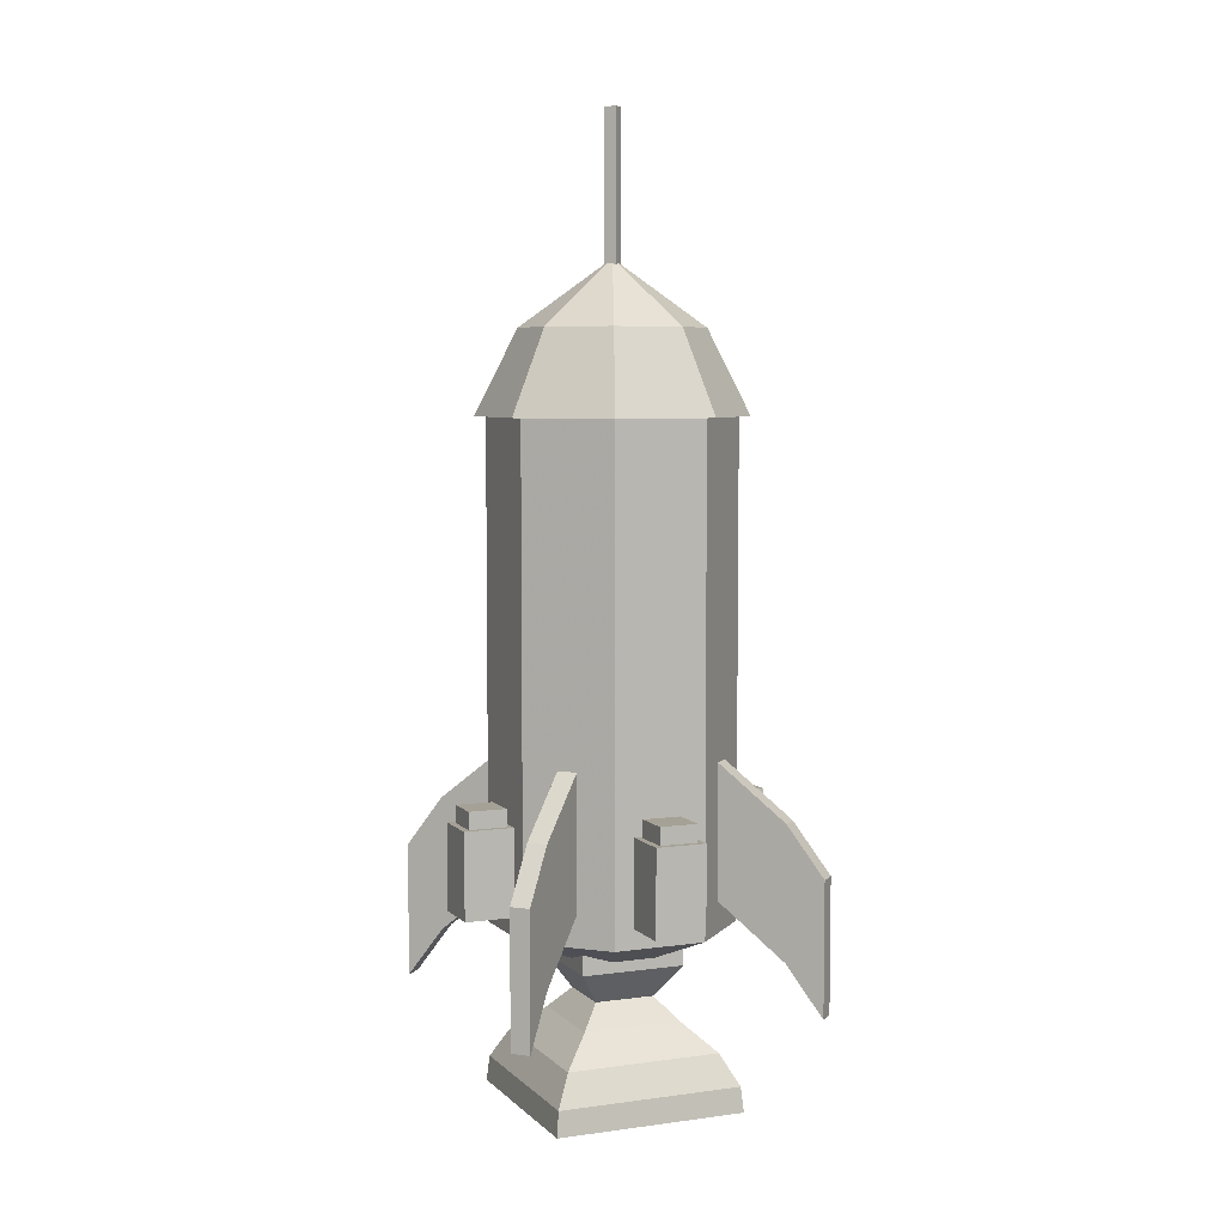
<metadata>
{"format":"obj","ext":"obj","renderer":"f3d","projection":"perspective","resolution":1024,"background":"white","views":[{"elev":6.0,"azim":112.1,"up":"+Y"}]}
</metadata>
<code>
o NoseCone
v 0.4094 3.989 -1.013
v 1.006 3.989 -0.427
v 1.013 3.989 0.4094
v 0.427 3.989 1.006
v -0.4094 3.989 1.013
v -1.006 3.989 0.427
v -1.013 3.989 -0.4094
v -0.427 3.989 -1.006
v 0.2798 4.68 -0.6927
v 0.6877 4.68 -0.2919
v 0.6927 4.68 0.2798
v 0.2919 4.68 0.6877
v -0.2798 4.68 0.6927
v -0.6877 4.68 0.2919
v -0.6927 4.68 -0.2798
v -0.2919 4.68 -0.6877
v 0.009162 5.204 -0.02268
v 0.02251 5.204 -0.009556
v 0.02268 5.204 0.009162
v 0.009556 5.204 0.02251
v -0.009162 5.204 0.02268
v -0.02251 5.204 0.009556
v -0.02268 5.204 -0.009162
v -0.009556 5.204 -0.02251
f 6 5 14
f 1 8 9
f 3 2 11
f 5 4 13
f 15 14 23
f 16 15 24
f 10 9 18
f 12 11 20
f 4 3 12
f 2 1 10
f 8 7 16
f 7 6 15
f 11 10 19
f 9 16 17
f 14 13 22
f 12 20 13
f 5 13 14
f 8 16 9
f 2 10 11
f 4 12 13
f 14 22 23
f 15 23 24
f 9 17 18
f 11 19 20
f 3 11 12
f 1 9 10
f 7 15 16
f 6 14 15
f 10 18 19
f 16 24 17
f 13 21 22
f 20 21 13
o Cube
v -0.05974 6.374 0.05974
v -0.05974 6.374 -0.05974
v 0.05974 6.374 -0.05974
v 0.05974 6.374 0.05974
v -0.05974 6.493 0.05974
v -0.05974 6.493 -0.05974
v 0.05974 6.493 -0.05974
v 0.05974 6.493 0.05974
f 29 30 25
f 30 31 26
f 31 32 27
f 32 29 28
f 25 26 28
f 32 31 29
f 30 26 25
f 31 27 26
f 32 28 27
f 29 25 28
f 26 27 28
f 31 30 29
o Rocket
v 1.49 -0.2606 -0.0811
v 1.49 -0.2606 0.0811
v 0.8792 0.2228 0.0811
v 0.8792 0.2228 -0.0811
v 1.49 0.845 -0.0811
v 1.49 0.845 0.0811
v 0.8792 1.328 0.0811
v 0.8792 1.328 -0.0811
v 1.805 -0.6795 -0.0811
v 1.805 -0.6795 0.0811
v 1.805 0.4261 -0.0811
v 1.805 0.4261 0.0811
v -1.49 -0.2606 0.0811
v -1.49 -0.2606 -0.0811
v -0.8792 0.2228 -0.0811
v -0.8792 0.2228 0.0811
v -1.49 0.845 0.0811
v -1.49 0.845 -0.0811
v -0.8792 1.328 -0.0811
v -0.8792 1.328 0.0811
v -1.805 -0.6795 0.0811
v -1.805 -0.6795 -0.0811
v -1.805 0.4261 0.0811
v -1.805 0.4261 -0.0811
v 0.3746 -0.0777 -0.9272
v 0.3403 0.01862 -0.8423
v 0.9205 -0.0777 -0.3907
v 0.8363 0.01862 -0.355
v 0.9272 -0.0777 0.3746
v 0.8423 0.01862 0.3403
v 0.3907 -0.0777 0.9205
v 0.355 0.01862 0.8363
v -0.3746 -0.0777 0.9272
v -0.3403 0.01862 0.8423
v -0.9205 -0.0777 0.3907
v -0.8363 0.01862 0.355
v -0.9272 -0.0777 -0.3746
v -0.8423 0.01862 -0.3403
v -0.3907 -0.0777 -0.9205
v -0.355 0.01862 -0.8363
v 0.3746 0.0189 -0.9272
v 0.9205 0.0189 -0.3907
v 0.9272 0.0189 0.3746
v 0.3907 0.0189 0.9205
v -0.3746 0.0189 0.9272
v -0.9205 0.0189 0.3907
v -0.9272 0.0189 -0.3746
v -0.3907 0.0189 -0.9205
v 0.3403 0.01862 -0.8423
v 0.8363 0.01862 -0.355
v 0.8423 0.01862 0.3403
v 0.355 0.01862 0.8363
v -0.3403 0.01862 0.8423
v -0.8363 0.01862 0.355
v -0.8423 0.01862 -0.3403
v -0.355 0.01862 -0.8363
v 0.3746 0.0189 -0.9272
v 0.9205 0.0189 -0.3907
v 0.9272 0.0189 0.3746
v 0.3907 0.0189 0.9205
v -0.3746 0.0189 0.9272
v -0.9205 0.0189 0.3907
v -0.9272 0.0189 -0.3746
v -0.3907 0.0189 -0.9205
v 0.3403 3.988 -0.8423
v 0.8363 3.988 -0.355
v 0.8423 3.988 0.3403
v 0.355 3.988 0.8363
v -0.3403 3.988 0.8423
v -0.8363 3.988 0.355
v -0.8423 3.988 -0.3403
v -0.355 3.988 -0.8363
v 0.3746 3.989 -0.9272
v 0.9205 3.989 -0.3907
v 0.9272 3.989 0.3746
v 0.3907 3.989 0.9205
v -0.3746 3.989 0.9272
v -0.9205 3.989 0.3907
v -0.9272 3.989 -0.3746
v -0.3907 3.989 -0.9205
v 0.2326 4.68 -0.5758
v 0.5716 4.68 -0.2427
v 0.5758 4.68 0.2326
v 0.2427 4.68 0.5716
v -0.2326 4.68 0.5758
v -0.5716 4.68 0.2427
v -0.5758 4.68 -0.2326
v -0.2427 4.68 -0.5716
v 0.007616 5.204 -0.01885
v 0.01871 5.204 -0.007944
v 0.01885 5.204 0.007616
v 0.007944 5.204 0.01871
v -0.007616 5.204 0.01885
v -0.01871 5.204 0.007944
v -0.01885 5.204 -0.007616
v -0.007944 5.204 -0.01871
v 0.008383 5.204 -0.02075
v 0.0206 5.204 -0.008744
v 0.02075 5.204 0.008383
v 0.008744 5.204 0.0206
v -0.008383 5.204 0.02075
v -0.0206 5.204 0.008744
v -0.02075 5.204 -0.008383
v -0.008744 5.204 -0.0206
v -0.279 0.0189 0.9263
v -0.279 -0.0777 0.9263
v 0.2959 0.0189 0.9213
v 0.2959 0.0189 0.9213
v 0.2959 -0.0777 0.9213
v 0.05182 6.39 0.05181
v 0.05182 6.39 -0.05181
v -0.05182 6.39 -0.05181
v -0.05182 6.39 0.05181
v 0.05182 5.141 0.05181
v 0.05182 5.141 -0.05181
v -0.05182 5.141 -0.05181
v -0.05182 5.141 0.05181
v -0.279 0.0189 0.9263
v -0.3746 2.763 0.9272
v 0.3907 2.763 0.9205
v -0.279 2.763 0.9263
v 0.2959 2.763 0.9213
v -0.3746 1.949 0.9272
v 0.3907 1.949 0.9205
v -0.279 1.949 0.9263
v 0.2959 1.949 0.9213
v 0.355 1.992 0.8363
v 0.8423 1.992 0.3403
v -0.8363 1.992 0.355
v -0.3403 1.992 0.8423
v -0.355 1.992 -0.8363
v 0.3403 1.992 -0.8423
v -0.8423 1.992 -0.3403
v 0.8363 1.992 -0.355
v 0.355 2.744 0.8363
v -0.8363 2.744 0.355
v 0.3403 2.744 -0.8423
v -0.8423 2.744 -0.3403
v 0.8423 2.744 0.3403
v -0.3403 2.744 0.8423
v -0.355 2.744 -0.8363
v 0.8363 2.744 -0.355
v -0.007325 0.01862 -0.8393
v -0.007325 0.01862 -0.8393
v -0.007325 3.988 -0.8393
v -0.005007 4.68 -0.5737
v -0.000164 5.204 -0.01878
v -0.2637 0.01862 0.8417
v -0.2637 0.01862 0.8417
v -0.2637 3.988 0.8417
v -0.1802 4.68 0.5753
v -0.0059 5.204 0.01884
v -0.2738 1.965 0.8417
v -0.2738 2.765 0.8417
v 0.211 0.01862 0.8375
v 0.211 0.01862 0.8375
v 0.211 3.988 0.8375
v 0.1442 4.68 0.5725
v 0.004722 5.204 0.01874
v 0.2935 1.965 0.8375
v 0.2935 2.765 0.8375
v 0.1509 -0.3235 -0.3734
v 0.3708 -0.3235 -0.1574
v 0.3734 -0.3235 0.1509
v 0.1574 -0.3235 0.3708
v -0.1509 -0.3235 0.3734
v -0.3708 -0.3235 0.1574
v -0.3734 -0.3235 -0.1509
v -0.1574 -0.3235 -0.3708
v -0.1124 -0.3235 0.3731
v 0.1192 -0.3235 0.3711
v 0.000673 -0.6592 0.3529
v -0.3528 -0.6592 -0.000582
v -0.5816 -0.8437 3.7e-05
v 8e-06 -0.8437 0.5817
v 0.3542 -0.6592 -0.000582
v 0.000673 -0.6592 -0.3541
v 8e-06 -0.8437 -0.5816
v 0.5816 -0.8437 3.7e-05
v 0.31 -0.6592 -0.04477
v -0.04351 -0.6592 0.3087
v 0.5089 -0.8437 -0.07266
v -0.07269 -0.8437 0.509
v 0.04501 -0.6592 -0.3097
v -0.5087 -0.8437 0.07298
v -0.3085 -0.6592 0.04375
v 0.07295 -0.8437 -0.5086
v 0.3133 -0.6592 0.04031
v -0.04021 -0.6592 -0.3132
v -0.06727 -0.8437 -0.5143
v 0.5143 -0.8437 0.06731
v -0.3078 -0.6592 -0.04558
v -0.5076 -0.8437 -0.074
v 0.07404 -0.8437 0.5076
v 0.04567 -0.6592 0.3079
v -0.9183 -1.07 0.000978
v -0.001003 -1.07 0.9183
v -0.001003 -1.07 -0.9163
v 0.9163 -1.07 0.000978
v 0.8016 -1.07 -0.1137
v -0.1157 -1.07 0.8036
v -0.8032 -1.07 0.116
v 0.114 -1.07 -0.8013
v -0.1071 -1.07 -0.8102
v 0.8102 -1.07 0.1071
v -0.8015 -1.07 -0.1158
v 0.1158 -1.07 0.8015
v -1.104 -1.323 0.001495
v -0.001559 -1.323 1.104
v -0.001559 -1.323 -1.101
v 1.101 -1.323 0.001495
v 0.9628 -1.323 -0.1363
v -0.1393 -1.323 0.9658
v -0.9654 -1.323 0.1397
v 0.1367 -1.323 -0.9624
v -0.129 -1.323 -0.9731
v 0.973 -1.323 0.129
v -0.7778 -1.378 0.000155
v 0.000158 -1.378 0.7781
v -0.9633 -1.323 -0.1388
v 0.1387 -1.323 0.9633
v 0.007897 -1.378 -0.7856
v 0.7859 -1.378 -0.007584
v -1.132 -1.531 0.001576
v -0.001646 -1.531 1.132
v -0.001646 -1.531 -1.129
v 1.129 -1.531 0.001576
v 1.085 -1.531 -0.0423
v -0.04552 -1.531 1.089
v -1.088 -1.531 0.04592
v 0.0427 -1.531 -1.085
v -0.1324 -1.531 -0.9984
v 0.9984 -1.531 0.1324
v 1.053 -1.531 -0.01016
v 0.01058 -1.531 -1.053
v -0.9885 -1.531 -0.1424
v 0.1423 -1.531 0.9884
v 0.000212 -1.531 1.043
v -1.042 -1.531 0.000208
v -0.000105 -0.3848 0.6121
v -0.612 -0.3848 0.000142
v 0.6118 -0.3848 0.000142
v -0.000105 -0.3848 -0.6118
v 0.5353 -0.3848 -0.07635
v -0.0766 -0.3848 0.5356
v 0.07664 -0.3848 -0.535
v -0.5353 -0.3848 0.07689
v 0.5411 -0.3848 0.07092
v -0.07089 -0.3848 -0.541
v -0.5341 -0.3848 -0.07775
v 0.07779 -0.3848 0.5342
v -0.000105 -0.1627 0.6121
v -0.612 -0.1627 0.000142
v 0.6118 -0.1627 0.000142
v -0.000105 -0.1627 -0.6118
v 0.5353 -0.1627 -0.07635
v -0.0766 -0.1627 0.5356
v 0.07664 -0.1627 -0.535
v -0.5353 -0.1627 0.07689
v 0.5411 -0.1627 0.07092
v -0.07089 -0.1627 -0.541
v -0.5341 -0.1627 -0.07775
v 0.07779 -0.1627 0.5342
v 0.4094 3.989 -1.013
v 1.006 3.989 -0.427
v 1.013 3.989 0.4094
v 0.427 3.989 1.006
v -0.4094 3.989 1.013
v -1.006 3.989 0.427
v -1.013 3.989 -0.4094
v -0.427 3.989 -1.006
v 0.009162 5.204 -0.02268
v 0.02251 5.204 -0.009556
v 0.02268 5.204 0.009162
v 0.009556 5.204 0.02251
v -0.009162 5.204 0.02268
v -0.02251 5.204 0.009556
v -0.02268 5.204 -0.009162
v -0.009556 5.204 -0.02251
v -0.0811 -0.2606 -1.49
v 0.0811 -0.2606 -1.49
v 0.0811 0.2228 -0.8792
v -0.0811 0.2228 -0.8792
v -0.0811 0.845 -1.49
v 0.0811 0.845 -1.49
v 0.0811 1.328 -0.8792
v -0.0811 1.328 -0.8792
v -0.0811 -0.6795 -1.805
v 0.0811 -0.6795 -1.805
v -0.0811 0.4261 -1.805
v 0.0811 0.4261 -1.805
v 0.0811 -0.2606 1.49
v -0.0811 -0.2606 1.49
v -0.0811 0.2228 0.8792
v 0.0811 0.2228 0.8792
v 0.0811 0.845 1.49
v -0.0811 0.845 1.49
v -0.0811 1.328 0.8792
v 0.0811 1.328 0.8792
v 0.0811 -0.6795 1.805
v -0.0811 -0.6795 1.805
v 0.0811 0.4261 1.805
v -0.0811 0.4261 1.805
f 34 33 42
f 38 39 34
f 39 40 35
f 40 37 33
f 33 34 36
f 40 39 37
f 43 44 41
f 38 34 42
f 37 38 43
f 33 37 41
f 46 45 54
f 50 51 46
f 51 52 47
f 52 49 45
f 45 46 48
f 52 51 49
f 55 56 53
f 50 46 54
f 49 50 55
f 45 49 53
f 79 78 95
f 80 79 96
f 68 70 86
f 62 64 83
f 74 73 90
f 76 75 92
f 66 70 68
f 175 58 176
f 58 60 81
f 57 73 59
f 59 74 61
f 61 75 63
f 65 77 67
f 67 78 69
f 71 80 57
f 69 79 71
f 140 76 139
f 180 66 181
f 75 74 91
f 70 72 87
f 60 62 82
f 73 80 89
f 66 68 85
f 78 77 94
f 103 104 119
f 132 133 307
f 129 130 304
f 97 98 113
f 98 99 114
f 106 105 297
f 102 103 118
f 109 108 300
f 131 132 306
f 108 107 299
f 115 116 123
f 134 135 309
f 117 118 125
f 110 109 301
f 119 120 127
f 135 136 310
f 101 102 117
f 105 112 296
f 99 100 115
f 130 131 305
f 107 106 298
f 178 113 121
f 158 156 154
f 118 119 126
f 133 134 308
f 114 115 122
f 113 114 121
f 136 129 311
f 111 110 302
f 77 137 93
f 112 111 303
f 93 65 92
f 137 140 150
f 190 124 116
f 142 143 145
f 142 145 146
f 143 142 147
f 144 143 148
f 145 144 149
f 155 157 151
f 91 90 107
f 90 89 106
f 89 96 105
f 92 91 108
f 96 95 112
f 95 94 111
f 108 109 152
f 94 93 110
f 92 156 93
f 173 104 103
f 174 98 97
f 167 189 100
f 170 103 102
f 153 157 186
f 167 100 99
f 171 99 98
f 169 97 177
f 185 162 172
f 72 175 88
f 187 180 188
f 153 186 193
f 154 193 158
f 64 187 84
f 177 97 113
f 188 159 84
f 189 116 100
f 157 158 192
f 159 192 167
f 168 102 101
f 194 195 196
f 71 57 201
f 69 71 200
f 67 69 199
f 65 67 198
f 61 63 196
f 59 61 195
f 57 59 194
f 198 138 65
f 225 206 205
f 246 228 240
f 205 279 273
f 219 210 209
f 205 206 217
f 294 273 285
f 204 207 226
f 205 273 282
f 210 235 230
f 230 247 242
f 278 275 287
f 207 229 239
f 267 266 254
f 242 247 258
f 266 270 251
f 206 228 234
f 246 240 256
f 271 262 256
f 257 261 270
f 271 270 262
f 263 260 266
f 271 267 250
f 241 257 269
f 253 229 241
f 284 272 295
f 254 255 250
f 240 228 252
f 278 209 275
f 256 240 268
f 270 271 250
f 206 238 228
f 273 279 285
f 204 283 272
f 313 312 321
f 317 318 313
f 318 319 314
f 319 316 312
f 312 313 315
f 319 318 316
f 322 323 320
f 317 313 321
f 316 317 322
f 312 316 320
f 325 324 333
f 329 330 325
f 330 331 326
f 331 328 324
f 324 325 327
f 331 330 328
f 334 335 332
f 329 325 333
f 328 329 334
f 324 328 332
f 33 41 42
f 39 35 34
f 40 36 35
f 36 40 33
f 34 35 36
f 39 38 37
f 44 42 41
f 44 38 42
f 38 44 43
f 37 43 41
f 45 53 54
f 51 47 46
f 52 48 47
f 48 52 45
f 46 47 48
f 51 50 49
f 56 54 53
f 56 50 54
f 50 56 55
f 49 55 53
f 78 94 95
f 79 95 96
f 70 87 86
f 64 84 83
f 73 89 90
f 75 91 92
f 60 58 62
f 66 72 70
f 62 58 64
f 175 72 66
f 58 175 64
f 175 66 64
f 66 180 64
f 180 187 64
f 58 81 176
f 60 82 81
f 73 74 59
f 74 75 61
f 75 76 63
f 77 78 67
f 78 79 69
f 80 73 57
f 79 80 71
f 76 92 139
f 66 85 181
f 74 90 91
f 72 88 87
f 62 83 82
f 80 96 89
f 68 86 85
f 77 93 94
f 104 120 119
f 133 308 307
f 130 305 304
f 98 114 113
f 99 115 114
f 105 296 297
f 103 119 118
f 108 299 300
f 132 307 306
f 107 298 299
f 116 124 123
f 135 310 309
f 118 126 125
f 109 300 301
f 120 128 127
f 136 311 310
f 102 118 117
f 112 303 296
f 100 116 115
f 131 306 305
f 106 297 298
f 120 178 128
f 178 121 179
f 128 178 179
f 156 152 154
f 119 127 126
f 134 309 308
f 115 123 122
f 114 122 121
f 129 304 311
f 110 301 302
f 137 150 93
f 111 302 303
f 65 63 92
f 140 139 150
f 190 183 124
f 183 117 125
f 124 183 191
f 183 125 184
f 191 183 184
f 143 144 145
f 145 149 146
f 142 146 147
f 143 147 148
f 144 148 149
f 157 153 151
f 90 106 107
f 89 105 106
f 96 112 105
f 91 107 108
f 95 111 112
f 94 110 111
f 109 151 152
f 93 109 110
f 156 155 93
f 173 103 170
f 163 173 170
f 163 170 165
f 88 163 87
f 163 165 87
f 174 97 169
f 166 174 169
f 166 169 164
f 82 166 81
f 166 164 81
f 167 182 189
f 172 101 182
f 186 172 182
f 193 186 182
f 167 193 182
f 170 102 168
f 165 170 168
f 165 168 161
f 87 165 86
f 165 161 86
f 157 185 186
f 167 99 171
f 159 167 171
f 159 171 160
f 84 159 83
f 159 160 83
f 171 98 174
f 160 171 174
f 160 174 166
f 83 160 82
f 160 166 82
f 173 177 104
f 169 177 173
f 164 169 173
f 164 173 163
f 81 164 163
f 176 81 163
f 88 176 163
f 186 185 172
f 175 176 88
f 180 181 188
f 154 153 193
f 193 192 158
f 187 188 84
f 104 177 120
f 177 113 178
f 120 177 178
f 188 181 159
f 181 85 162
f 181 162 185
f 159 181 192
f 181 185 192
f 189 182 116
f 182 101 117
f 116 182 190
f 182 117 183
f 190 182 183
f 185 157 192
f 192 193 167
f 168 101 172
f 161 168 172
f 161 172 162
f 86 161 85
f 161 162 85
f 201 194 200
f 194 196 200
f 200 198 199
f 196 197 200
f 200 202 198
f 197 203 200
f 203 202 200
f 57 194 201
f 71 201 200
f 69 200 199
f 67 199 198
f 63 197 196
f 61 196 195
f 59 195 194
f 141 138 198
f 63 141 197
f 197 141 203
f 141 198 202
f 203 141 202
f 222 225 205
f 210 222 209
f 209 222 221
f 222 205 224
f 221 222 224
f 229 245 241
f 234 228 246
f 229 233 245
f 233 234 245
f 234 246 245
f 205 277 279
f 277 204 272
f 213 204 277
f 218 213 277
f 205 218 277
f 214 219 209
f 211 214 208
f 208 214 212
f 214 209 216
f 212 214 216
f 205 217 215
f 204 215 207
f 213 215 204
f 218 205 215
f 213 218 215
f 282 273 294
f 275 293 287
f 275 281 293
f 281 282 293
f 282 294 293
f 204 226 223
f 208 223 211
f 220 223 208
f 227 204 223
f 220 227 223
f 205 282 281
f 209 281 275
f 221 281 209
f 224 205 281
f 221 224 281
f 232 211 231
f 235 211 232
f 210 219 235
f 219 214 235
f 214 211 235
f 244 231 243
f 230 235 247
f 232 231 244
f 235 232 244
f 247 235 244
f 278 287 290
f 274 288 286
f 274 276 288
f 276 278 288
f 278 290 288
f 211 237 231
f 211 239 237
f 226 207 239
f 223 226 239
f 211 223 239
f 266 255 254
f 244 243 259
f 258 247 263
f 244 259 260
f 247 244 260
f 263 247 260
f 255 266 251
f 207 233 229
f 207 234 233
f 217 206 234
f 215 217 234
f 207 215 234
f 241 245 257
f 246 256 262
f 257 245 261
f 245 246 261
f 246 262 261
f 263 267 258
f 271 256 268
f 271 268 264
f 267 271 264
f 258 267 264
f 259 266 260
f 269 257 270
f 265 269 270
f 259 265 266
f 265 270 266
f 270 261 262
f 267 263 266
f 267 254 250
f 253 241 269
f 243 265 259
f 243 249 265
f 249 253 265
f 253 269 265
f 243 231 249
f 253 239 229
f 231 237 249
f 237 239 249
f 239 253 249
f 272 283 295
f 280 274 286
f 280 286 292
f 283 280 295
f 280 292 295
f 255 251 250
f 248 230 242
f 228 238 252
f 236 230 248
f 238 236 248
f 252 238 248
f 276 209 278
f 274 208 276
f 208 212 276
f 212 216 276
f 216 209 276
f 240 252 268
f 264 242 258
f 248 242 264
f 252 248 264
f 268 252 264
f 251 270 250
f 236 210 230
f 238 210 236
f 206 225 238
f 225 222 238
f 222 210 238
f 285 279 291
f 277 272 284
f 277 284 289
f 279 277 291
f 277 289 291
f 204 280 283
f 208 274 280
f 220 208 280
f 227 220 280
f 204 227 280
f 312 320 321
f 318 314 313
f 319 315 314
f 315 319 312
f 313 314 315
f 318 317 316
f 323 321 320
f 323 317 321
f 317 323 322
f 316 322 320
f 324 332 333
f 330 326 325
f 331 327 326
f 327 331 324
f 325 326 327
f 330 329 328
f 335 333 332
f 335 329 333
f 329 335 334
f 328 334 332
o Boosters
v -0.8087 0.7971 0.5142
v -2.403 0.7971 2.108
v 0.7949 0.7939 1.014
v 0.5719 0.7939 0.7913
v 0.7949 0.7939 0.5684
v 1.018 0.7939 0.7913
v 0.7949 0.942 1.014
v 0.5719 0.942 0.7913
v 0.7949 0.942 0.5684
v 1.018 0.942 0.7913
v 0.7951 0.08256 1.09
v 0.5005 0.08256 0.7951
v 0.7951 0.08256 0.5005
v 1.09 0.08256 0.7951
v 0.7951 0.7971 1.09
v 0.5005 0.7971 0.7951
v 0.7951 0.7971 0.5005
v 1.09 0.7971 0.7951
v -0.5142 0.7971 -0.8087
v -2.108 0.7971 -2.403
v -0.5142 0.7971 -0.8087
v -2.108 0.7971 -2.403
v -1.014 0.7939 0.7949
v -0.7913 0.7939 0.5719
v -0.5684 0.7939 0.7949
v -0.7913 0.7939 1.018
v -1.014 0.942 0.7949
v -0.7913 0.942 0.5719
v -0.5684 0.942 0.7949
v -0.7913 0.942 1.018
v -1.09 0.08256 0.7951
v -0.7951 0.08256 0.5005
v -0.5005 0.08256 0.7951
v -0.7951 0.08256 1.09
v -1.09 0.7971 0.7951
v -0.7951 0.7971 0.5005
v -0.5005 0.7971 0.7951
v -0.7951 0.7971 1.09
v 0.8087 0.7971 -0.5142
v 2.403 0.7971 -2.108
v 0.5142 0.7971 0.8087
v 2.108 0.7971 2.403
v 1.014 0.7939 -0.7949
v 0.7913 0.7939 -0.5719
v 0.5684 0.7939 -0.7949
v 0.7913 0.7939 -1.018
v 1.014 0.942 -0.7949
v 0.7913 0.942 -0.5719
v 0.5684 0.942 -0.7949
v 0.7913 0.942 -1.018
v 1.09 0.08256 -0.7951
v 0.7951 0.08256 -0.5005
v 0.5005 0.08256 -0.7951
v 0.7951 0.08256 -1.09
v 1.09 0.7971 -0.7951
v 0.7951 0.7971 -0.5005
v 0.5005 0.7971 -0.7951
v 0.7951 0.7971 -1.09
v -0.8087 0.7971 0.5142
v -2.403 0.7971 2.108
v 0.8087 0.7971 -0.5142
v 2.403 0.7971 -2.108
v -0.7949 0.7939 -1.014
v -0.5719 0.7939 -0.7913
v -0.7949 0.7939 -0.5684
v -1.018 0.7939 -0.7913
v -0.7949 0.942 -1.014
v -0.5719 0.942 -0.7913
v -0.7949 0.942 -0.5684
v -1.018 0.942 -0.7913
v -0.7951 0.08256 -1.09
v -0.5005 0.08256 -0.7951
v -0.7951 0.08256 -0.5005
v -1.09 0.08256 -0.7951
v -0.7951 0.7971 -1.09
v -0.5005 0.7971 -0.7951
v -0.7951 0.7971 -0.5005
v -1.09 0.7971 -0.7951
v 0.5142 0.7971 0.8087
v 2.108 0.7971 2.403
f 342 343 338
f 343 344 339
f 344 345 340
f 345 342 341
f 338 339 341
f 345 344 342
f 350 351 346
f 351 352 347
f 352 353 348
f 353 350 349
f 346 347 349
f 353 352 350
f 362 363 358
f 363 364 359
f 364 365 360
f 365 362 361
f 358 359 361
f 365 364 362
f 370 371 366
f 371 372 367
f 372 373 368
f 373 370 369
f 366 367 369
f 373 372 370
f 382 383 378
f 383 384 379
f 384 385 380
f 385 382 381
f 378 379 381
f 385 384 382
f 390 391 386
f 391 392 387
f 392 393 388
f 393 390 389
f 386 387 389
f 393 392 390
f 402 403 398
f 403 404 399
f 404 405 400
f 405 402 401
f 398 399 401
f 405 404 402
f 410 411 406
f 411 412 407
f 412 413 408
f 413 410 409
f 406 407 409
f 413 412 410
f 343 339 338
f 344 340 339
f 345 341 340
f 342 338 341
f 339 340 341
f 344 343 342
f 351 347 346
f 352 348 347
f 353 349 348
f 350 346 349
f 347 348 349
f 352 351 350
f 363 359 358
f 364 360 359
f 365 361 360
f 362 358 361
f 359 360 361
f 364 363 362
f 371 367 366
f 372 368 367
f 373 369 368
f 370 366 369
f 367 368 369
f 372 371 370
f 383 379 378
f 384 380 379
f 385 381 380
f 382 378 381
f 379 380 381
f 384 383 382
f 391 387 386
f 392 388 387
f 393 389 388
f 390 386 389
f 387 388 389
f 392 391 390
f 403 399 398
f 404 400 399
f 405 401 400
f 402 398 401
f 399 400 401
f 404 403 402
f 411 407 406
f 412 408 407
f 413 409 408
f 410 406 409
f 407 408 409
f 412 411 410

</code>
